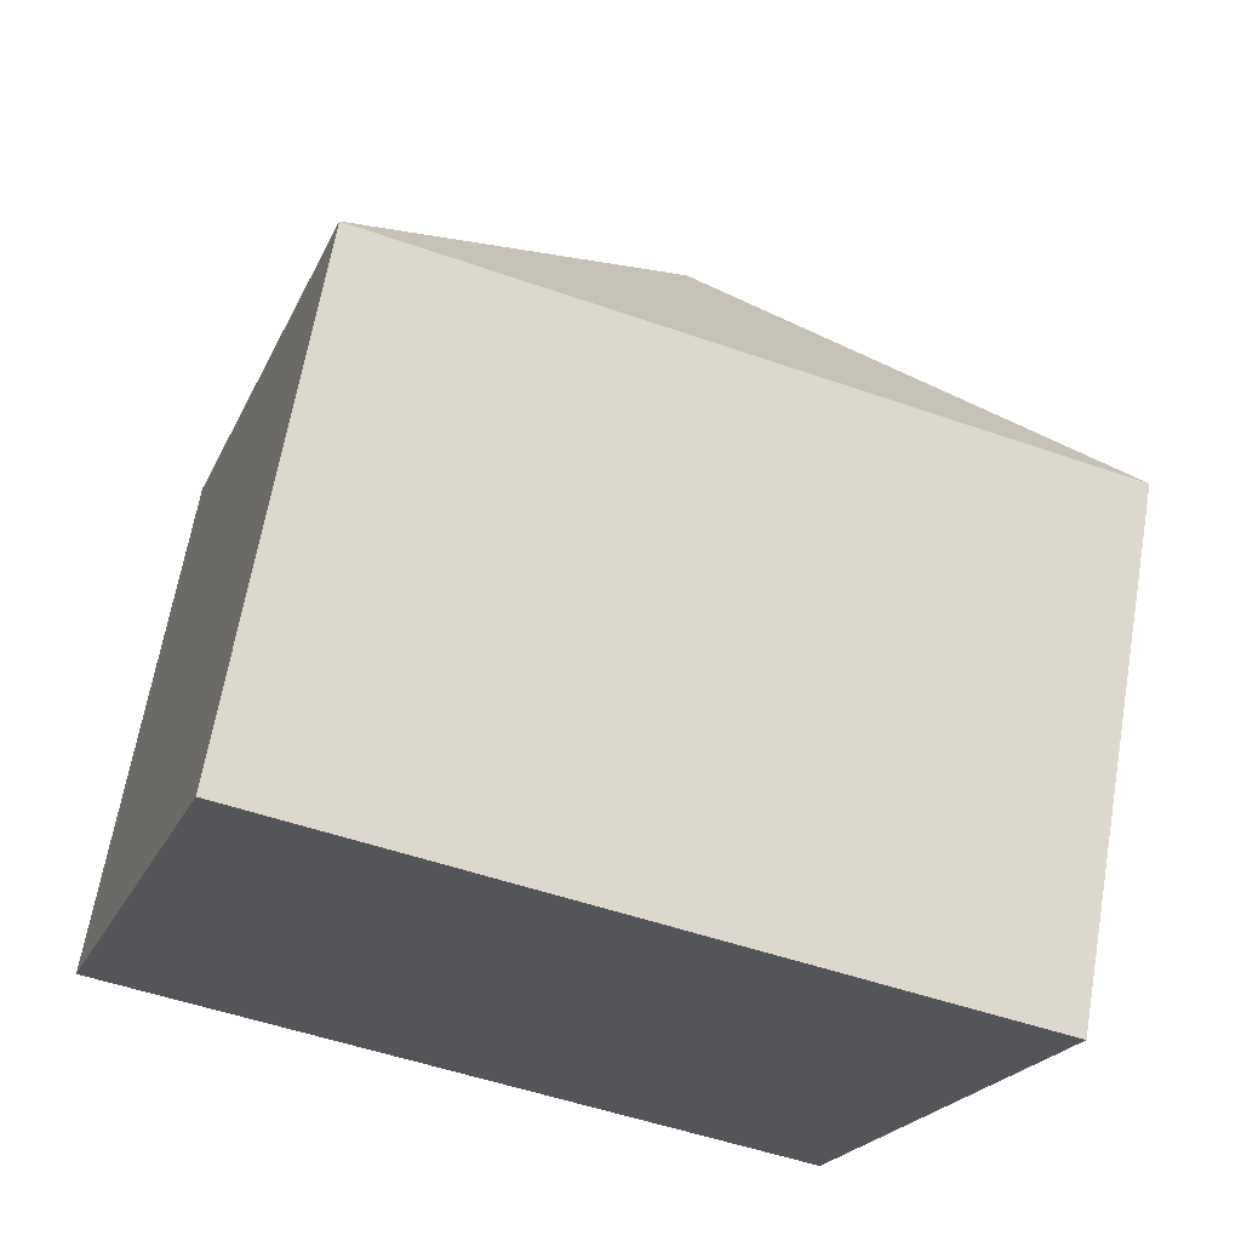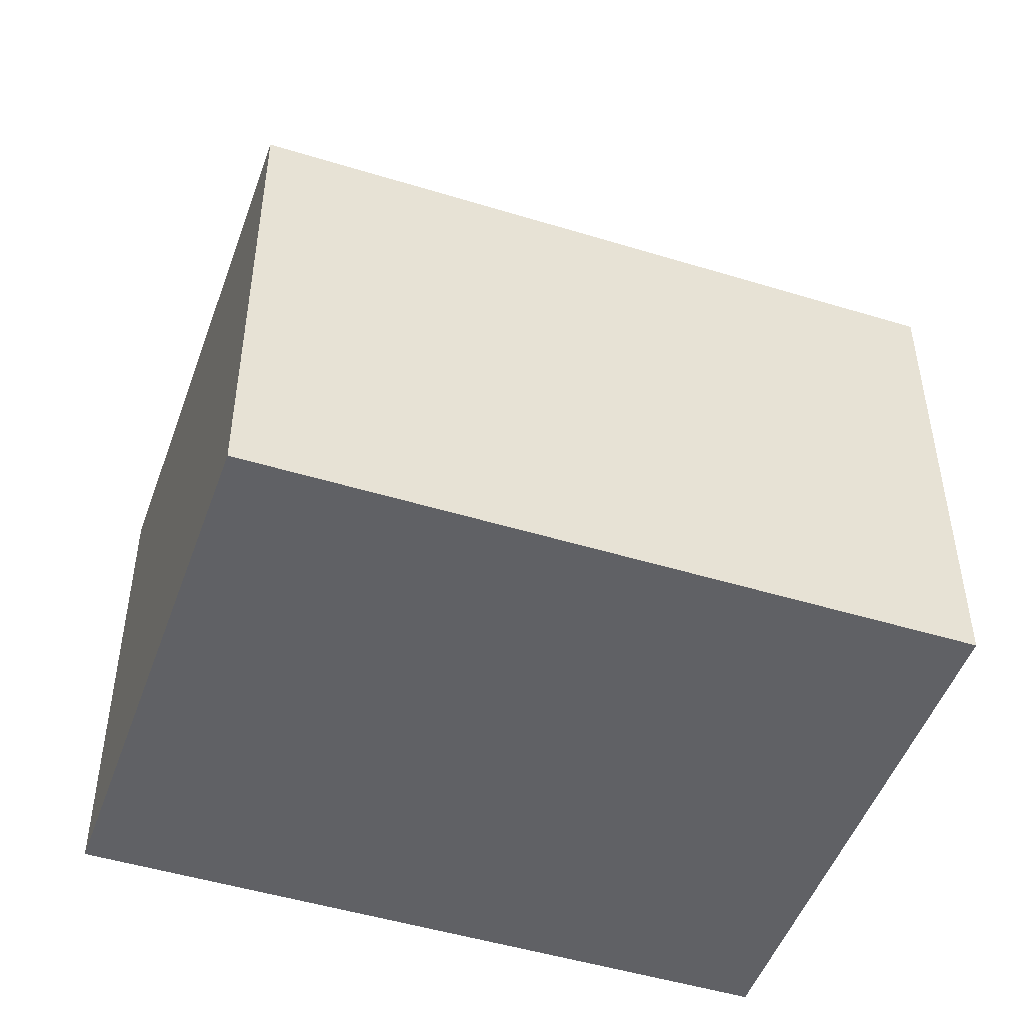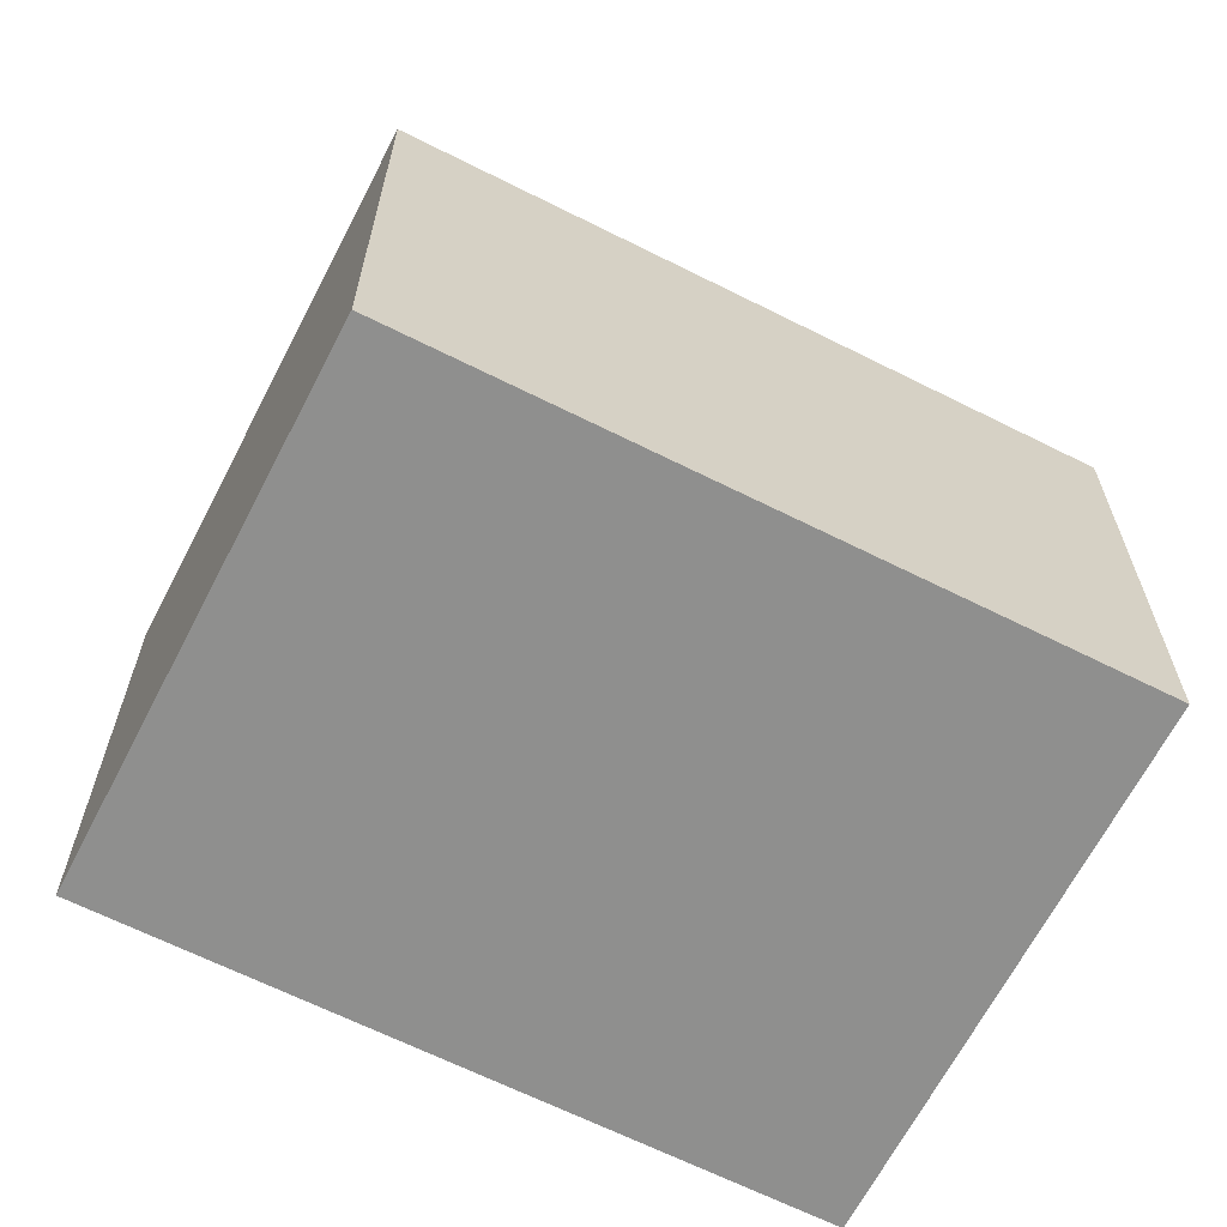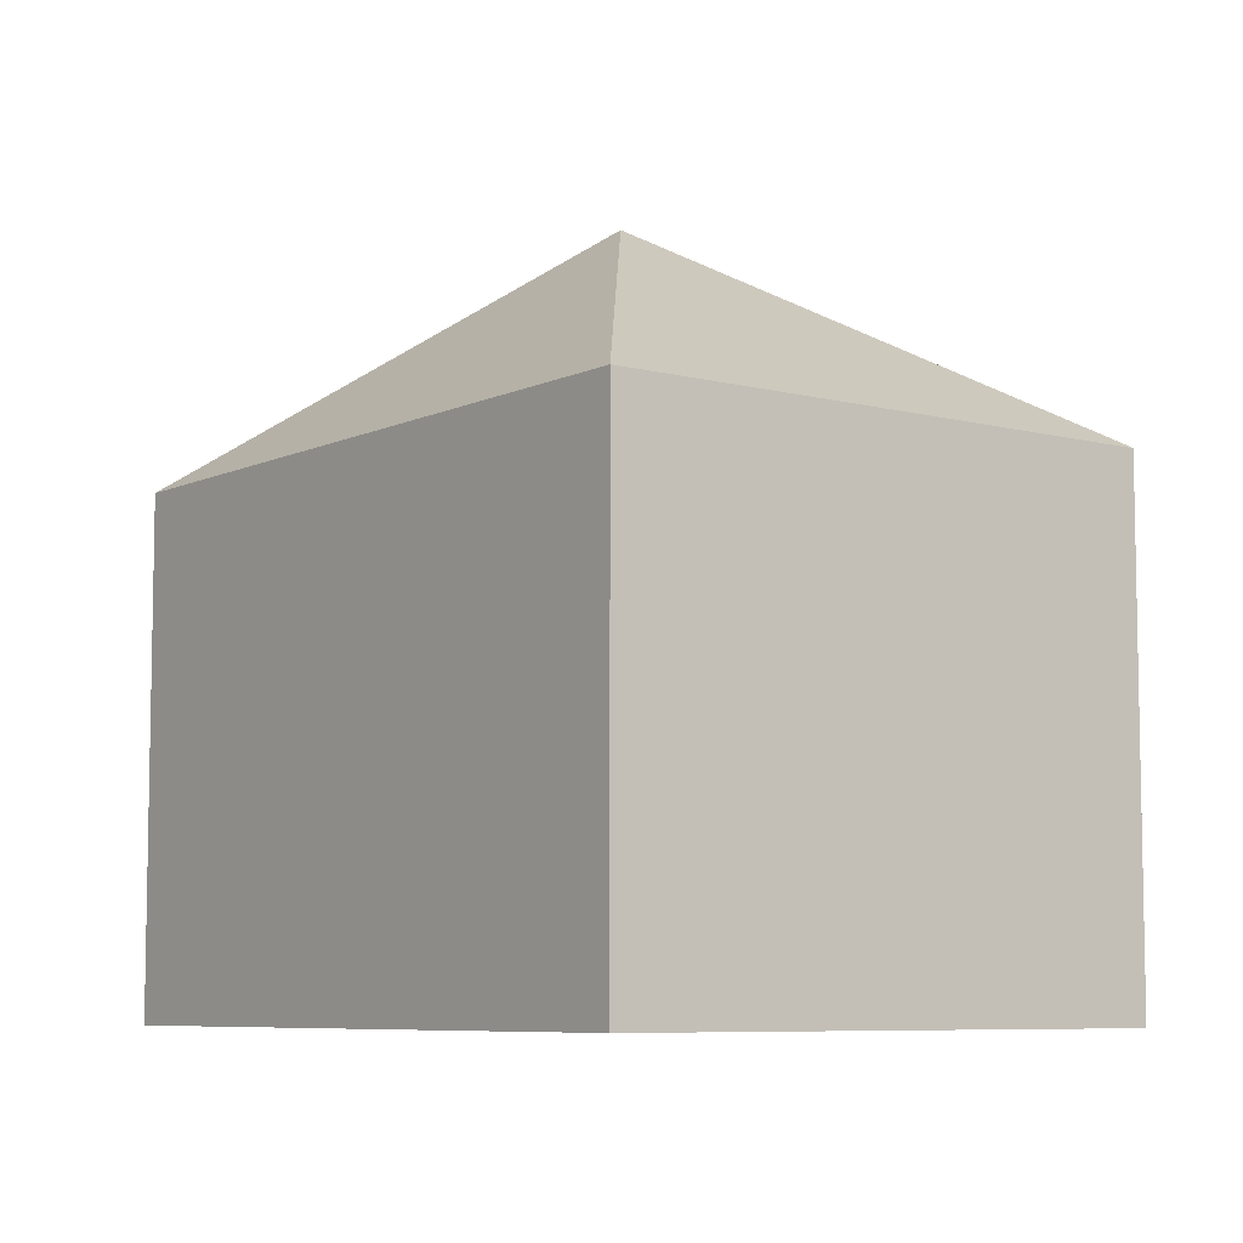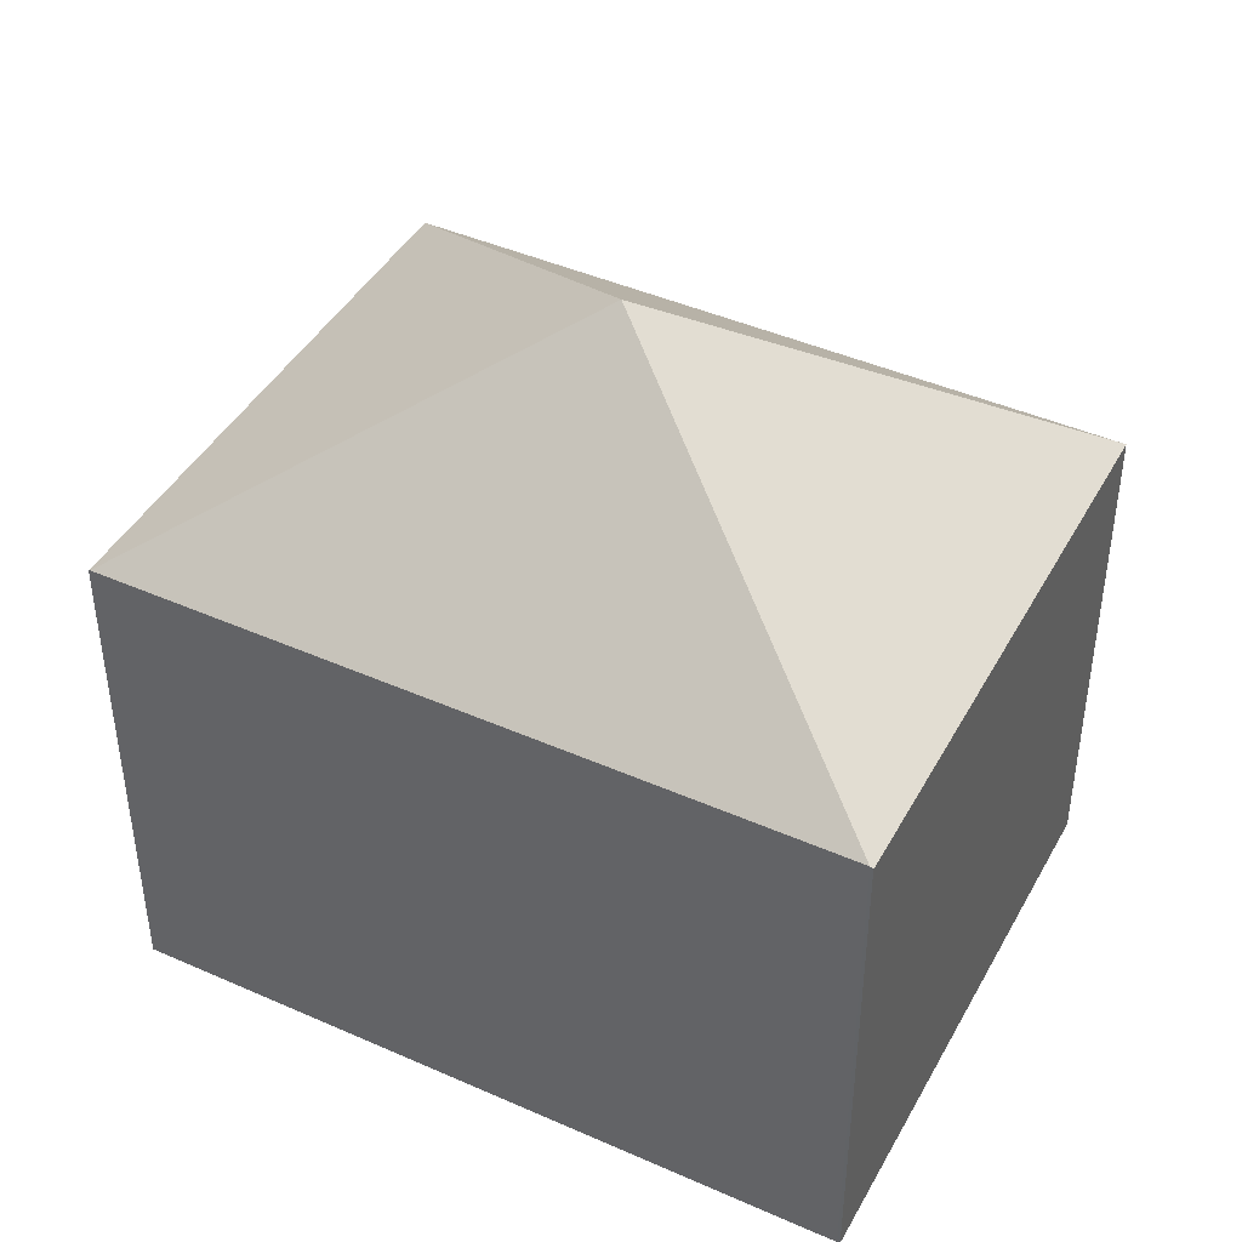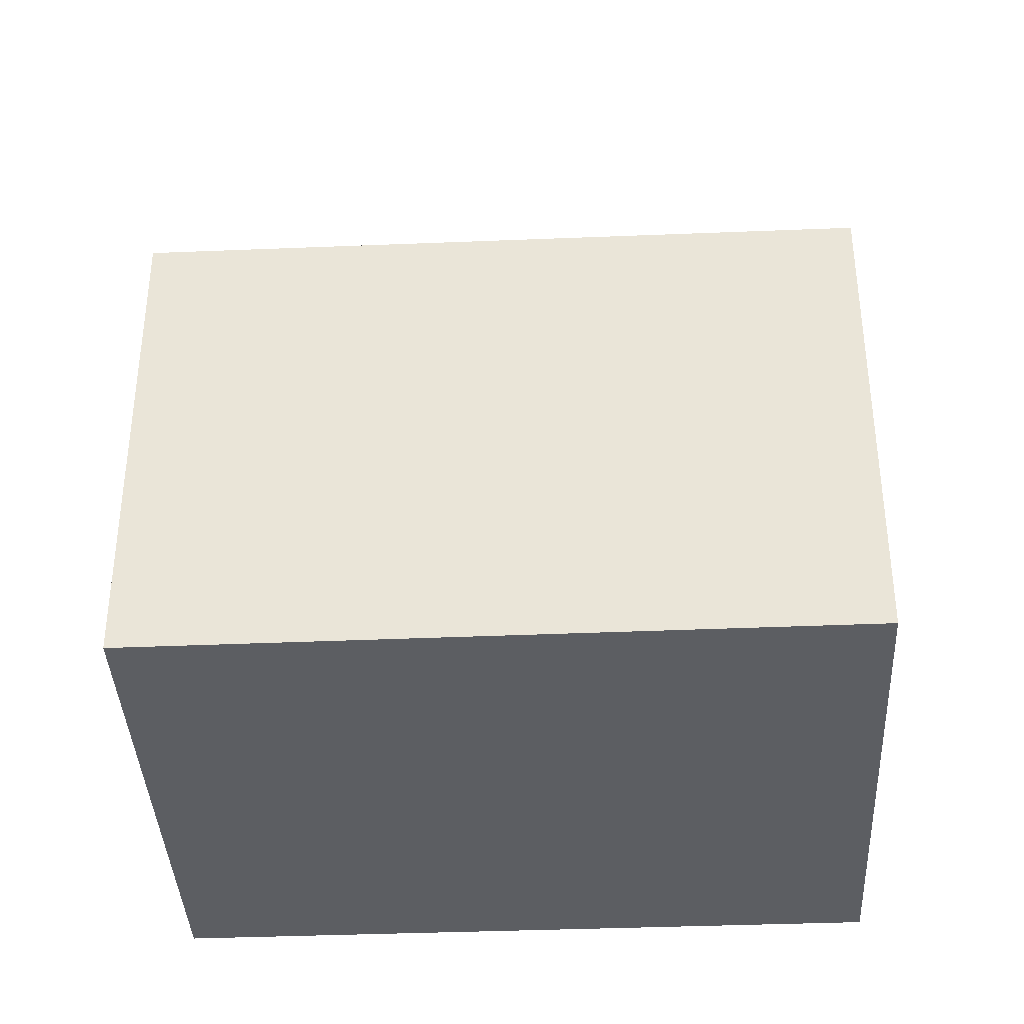
<metadata>
{"format":"obj","ext":"obj","renderer":"f3d","projection":"perspective","resolution":1024,"background":"white","views":[{"elev":65.8,"azim":9.9,"up":"+Z"},{"elev":-48.7,"azim":-0.5,"up":"+Y"},{"elev":-65.2,"azim":-8.5,"up":"+Y"},{"elev":-7.3,"azim":71.5,"up":"+Y"},{"elev":43.6,"azim":-134.0,"up":"+Y"},{"elev":-37.8,"azim":21.4,"up":"+Y"}]}
</metadata>
<code>
v  12.88 8.658 -1.489
v  7.582 12.6 2.644
v  15.15 8.657 5.319
v  12.02 8.676 -4.004
v  12.04 8.658 -4.013
v  3.176 8.697 9.268
v  0.05 8.676 -0.017
v  0 8.643 5.292e-16
v  12.04 2.457e-16 -4.013
v  12.02 2.452e-16 -4.004
v  0.05 1.041e-18 -0.017
v  0 0 0
v  3.176 -5.675e-16 9.268
v  15.15 -3.257e-16 5.319
v  12.88 9.117e-17 -1.489
g defaultobject
f 1 2 3
f 2 1 4
f 4 1 5
f 6 3 2
f 4 7 2
f 6 7 8
f 7 6 2
f 9 4 5
f 4 9 7
f 7 9 10
f 7 10 11
f 7 11 8
f 8 11 12
f 8 13 6
f 13 8 12
f 13 3 6
f 3 13 14
f 1 9 5
f 9 1 3
f 9 3 15
f 15 3 14
f 11 13 12
f 13 11 10
f 13 10 14
f 14 10 15
f 15 10 9

</code>
